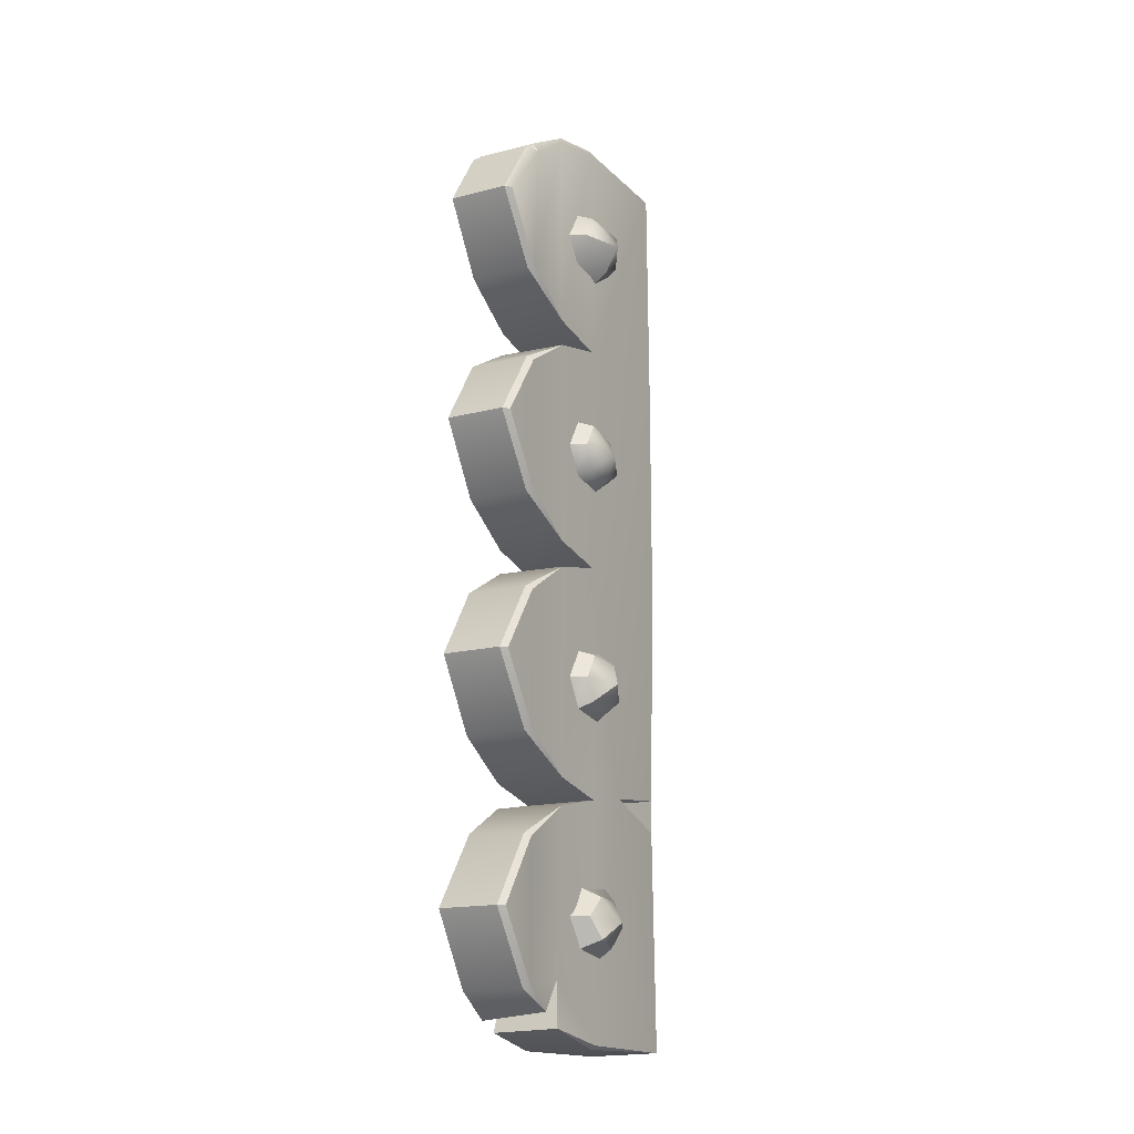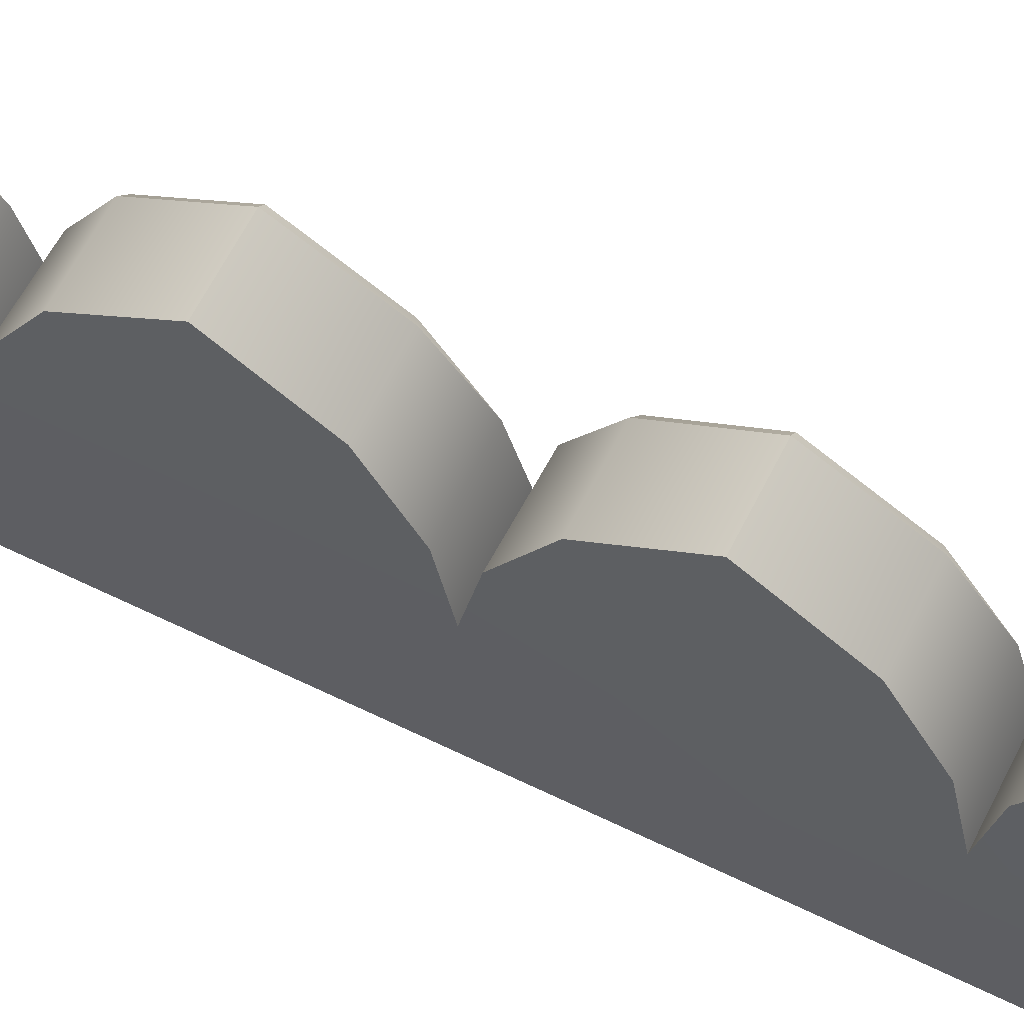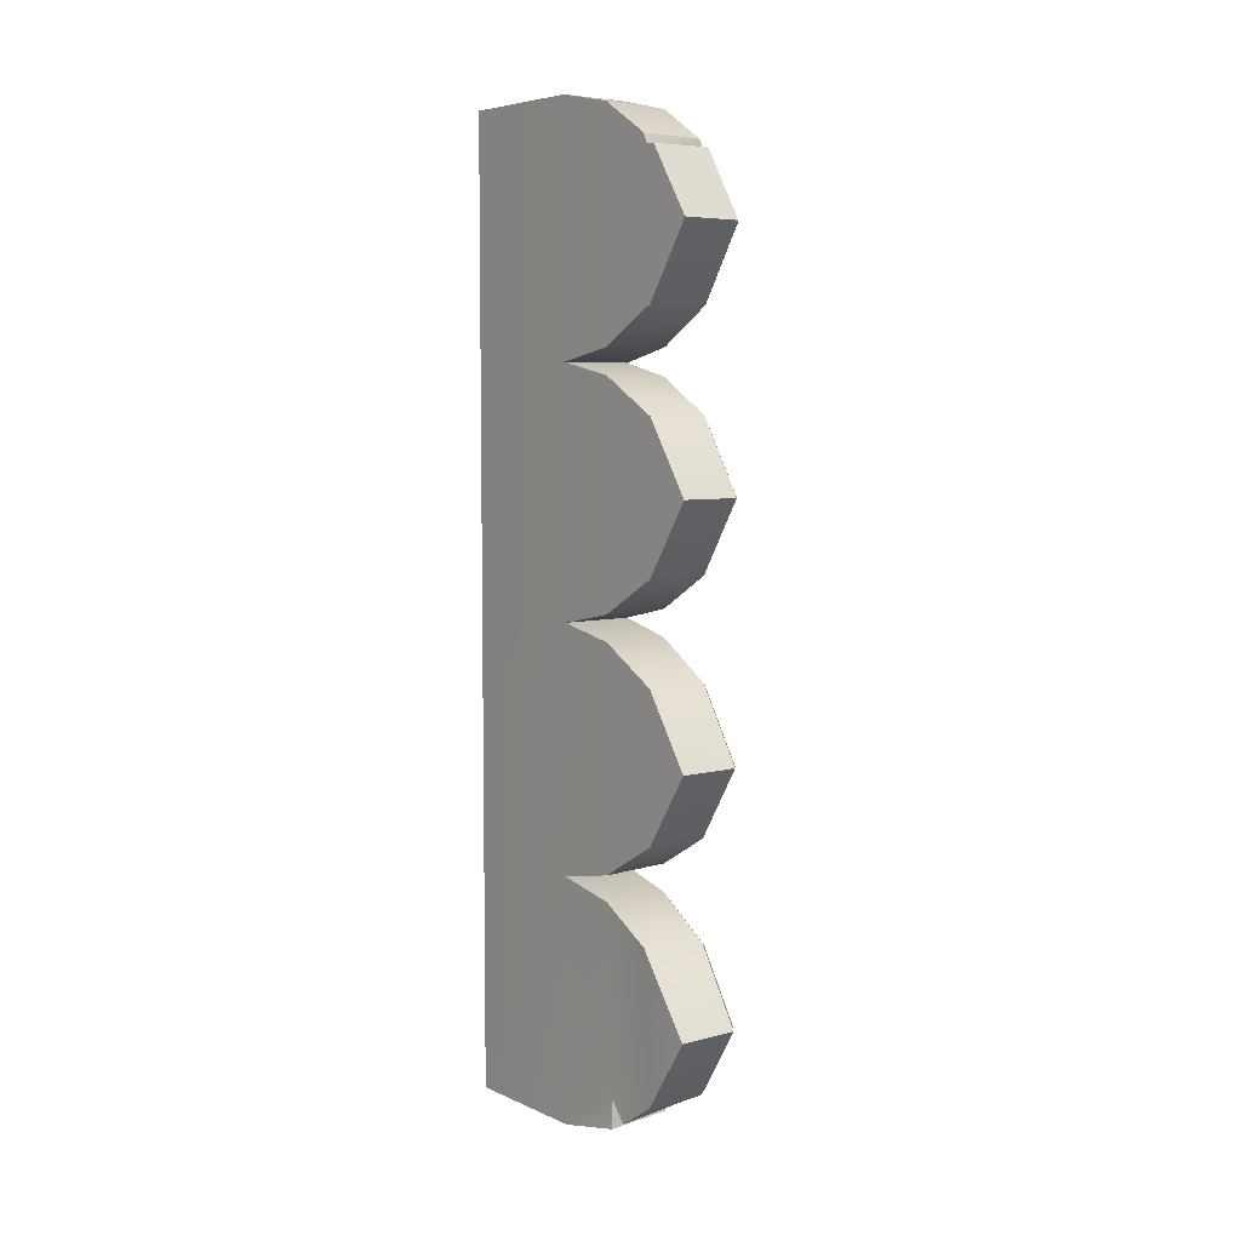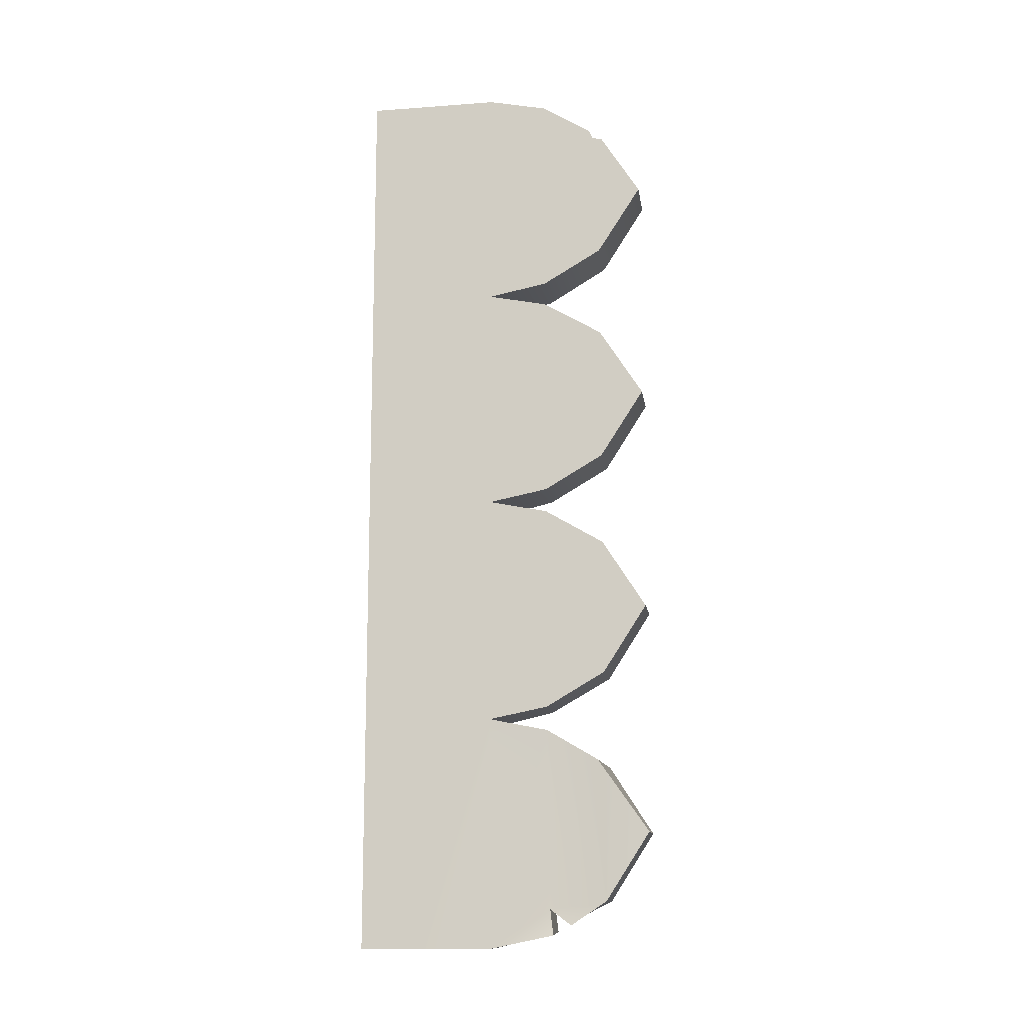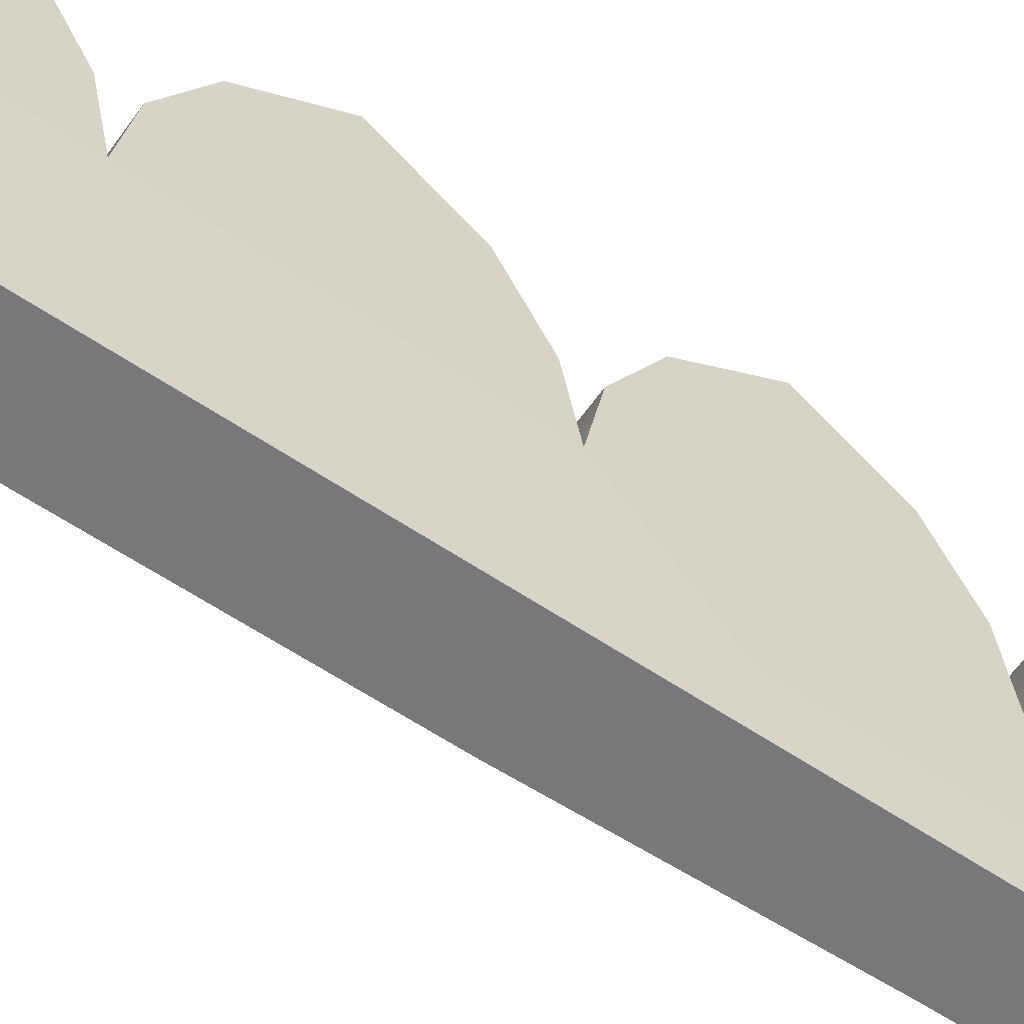
<metadata>
{"format":"obj","ext":"obj","renderer":"f3d","projection":"perspective","resolution":1024,"background":"white","views":[{"elev":-16.8,"azim":-152.7,"up":"+Z"},{"elev":62.3,"azim":116.4,"up":"+Y"},{"elev":6.0,"azim":141.4,"up":"+Z"},{"elev":-12.8,"azim":98.6,"up":"+Z"},{"elev":-57.5,"azim":54.6,"up":"+Y"}]}
</metadata>
<code>
g Armor_Color_08
v -64.14 -42.62 240.8
v -43.93 -16.71 217.5
v -43.27 -2.79 247.9
v -64.52 -47.12 -72.42
v -43.93 -16.71 -99.75
v -43.27 -2.79 -69.37
v -46.64 -73.44 -40.32
v -22.11 -61.04 -19.24
v -24.04 -101.5 -47.06
v -26.86 -227 -239
v -18.41 -138.9 -211.2
v -26.86 -227.5 -194.9
v -26.86 -227 -239
v -30.66 -118.4 -208.8
v -18.41 -138.9 -211.2
v -30.66 -118.4 -208.8
v -26.86 -227.5 -194.9
v -18.41 -138.9 -211.2
v -68.62 -49.85 551.7
v -40.49 -20.54 535.3
v -43.27 -2.79 555.6
v -64.14 -42.62 240.8
v -44.17 -21.63 280.1
v -46.25 -66.36 270.9
v -43.27 -2.79 247.9
v -46.25 -66.36 270.9
v -44.17 -21.63 280.1
v -19.7 -10.54 288.1
v -22.11 -61.04 298
v -24.04 -101.5 270.2
v -47.25 -86.18 230
v -64.14 -42.62 240.8
v -24.04 -101.5 225.6
v -45.86 -57.2 212.2
v -22.11 -61.04 197.8
v -43.93 -16.71 217.5
v -19.7 -10.54 207.7
v -43.27 -2.79 247.9
v -18.62 11.93 247.9
v -44.17 -21.63 280.1
v -43.27 -2.79 247.9
v -18.62 11.93 247.9
v -19.7 -10.54 288.1
v -52.7 -22.77 -401
v -63.28 -56.07 -378.3
v -45.86 -61.28 -409.1
v -47.25 -90.27 -381
v -24.04 -105.6 -395.7
v -22.11 -65.12 -423.5
v -63.28 -56.07 -378.3
v -45.61 -72.75 -349.9
v -47.25 -90.27 -381
v -24.04 -105.6 -351
v -24.04 -105.6 -395.7
v -22.11 -80.03 -323.2
v -19.7 -14.62 -333.1
v -44.17 -37.52 -346.3
v -63.28 -56.07 -378.3
v -44.17 -37.52 -346.3
v -45.61 -72.75 -349.9
v -43.27 -6.873 -373.3
v -52.7 -22.77 -401
v -52.7 -22.77 -401
v -45.86 -61.28 -409.1
v -22.11 -65.12 -423.5
v -19.7 -14.62 -413.6
v -44.17 -37.52 -346.3
v -43.27 -6.873 -373.3
v -18.62 7.851 -373.3
v -19.7 -14.62 -333.1
v -43.27 -6.873 -373.3
v -52.7 -22.77 -401
v -19.7 -14.62 -413.6
v -18.62 7.851 -373.3
v -64.52 -47.12 -72.42
v -46.64 -73.44 -40.32
v -47.25 -86.18 -87.27
v -24.04 -101.5 -47.06
v -24.04 -101.5 -91.69
v -64.52 -47.12 -72.42
v -44.17 -21.63 -37.13
v -46.64 -73.44 -40.32
v -43.27 -2.79 -69.37
v -43.93 -16.71 -99.75
v -22.11 -61.04 -119.5
v -19.7 -10.54 -109.6
v -45.86 -57.2 -105.1
v -64.52 -47.12 -72.42
v -24.04 -101.5 -91.69
v -47.25 -86.18 -87.27
v -46.64 -73.44 -40.32
v -44.17 -21.63 -37.13
v -19.7 -10.54 -29.17
v -22.11 -61.04 -19.24
v -44.17 -21.63 -37.13
v -43.27 -2.79 -69.37
v -18.62 11.93 -69.37
v -19.7 -10.54 -29.17
v -43.27 -2.79 -69.37
v -43.93 -16.71 -99.75
v -19.7 -10.54 -109.6
v -18.62 11.93 -69.37
v 68.28 30.89 -236.8
v 68.28 -49.47 -220.6
v -27.49 -49.67 -220.6
v -22.17 28.13 -238.1
v -13.21 110.7 -283.8
v 68.28 100.9 -277.8
v -10.5 170.2 -376.1
v 68.28 170.6 -376.1
v 68.28 100.9 -277.8
v 68.28 170.6 -376.1
v 68.28 111.1 -468.5
v 68.28 30.89 -236.8
v 61.3 33.35 -479
v 68.62 62.63 -500.4
v 68.28 -49.47 -531.7
v 66.51 38.25 -513.6
v 68.28 -49.47 -220.6
v 65.4 -227.5 -531.7
v 65.4 -227.5 -250.5
v 65.4 -227.5 84.24
v 68.28 -49.47 90.42
v 68.28 30.89 74.25
v 68.28 30.89 -204.4
v 68.28 111.1 27.25
v 68.28 111.1 -157.4
v 68.28 170.6 -65.1
v 68.28 -49.47 401.5
v 65.4 -227.5 416.4
v 68.28 30.89 385.3
v 68.28 30.89 106.6
v 68.28 111.1 338.3
v 68.28 111.1 153.6
v 68.28 170.6 245.9
v 68.28 -49.47 712.6
v 65.4 -227.5 712.6
v 68.28 30.89 696.3
v 68.28 30.89 417.7
v 68.28 98.5 654.5
v 68.28 104.1 642.7
v 68.28 116.2 641.3
v 68.28 111.1 464.7
v 68.28 170.6 557
v -10.5 170.2 -376.1
v -17.72 162.1 -376.1
v -20.34 105.3 -464.2
v -13.21 110.7 -468.5
v -18.72 63.13 -492.3
v -17.72 162.1 -376.1
v -10.5 170.2 -376.1
v -13.21 110.7 -283.8
v -20.34 105.3 -288
v -22.17 28.13 -238.1
v 68.28 170.6 -376.1
v -10.5 170.2 -376.1
v -13.21 110.7 -468.5
v 68.28 111.1 -468.5
v -18.72 63.13 -492.3
v 68.62 62.63 -500.4
v -20.34 105.3 -288
v -20.34 105.3 -464.2
v -17.72 162.1 -376.1
v -22.17 28.13 -238.1
v -14.79 28.24 -452.2
v -18.72 63.13 -492.3
v -27.53 -50.4 -526.8
v -19.81 34.6 -510.5
v -27.49 -49.67 -220.6
v -30.66 -118.4 -208.8
v -26.86 -227 -239
v -30.21 -227.5 -529.3
v -27.49 -49.67 90.42
v -22.17 28.13 -203.1
v -32.82 -227.5 90.42
v -26.86 -227.5 -194.9
v -32.82 -227.5 401.5
v -22.17 28.13 72.9
v -20.34 105.3 -153.2
v -20.34 105.3 23.05
v -17.72 162.1 -65.1
v -27.49 -49.67 401.5
v -31.08 -227.5 711
v -22.17 28.13 107.9
v -27.51 -50.16 705.1
v -22.17 28.13 383.9
v -22.17 28.13 419
v -20.34 105.3 157.8
v -20.34 105.3 334.1
v -17.72 162.1 245.9
v -22.15 28.97 688.3
v -20.34 105.3 468.9
v -21.53 97.47 640.3
v -17.72 162.1 557
v 68.28 30.89 74.25
v 68.28 -49.47 90.42
v -27.49 -49.67 90.42
v -22.17 28.13 72.9
v 68.28 111.1 27.25
v -13.21 110.7 27.25
v -10.5 170.2 -65.1
v 68.28 170.6 -65.1
v 68.28 -49.47 -220.6
v -22.17 28.13 -203.1
v -27.49 -49.67 -220.6
v 68.28 30.89 -204.4
v -13.21 110.7 -157.4
v 68.28 111.1 -157.4
v 68.28 170.6 -65.1
v -10.5 170.2 -65.1
v -10.5 170.2 -65.1
v -17.72 162.1 -65.1
v -20.34 105.3 -153.2
v -13.21 110.7 -157.4
v -22.17 28.13 -203.1
v -17.72 162.1 -65.1
v -10.5 170.2 -65.1
v -13.21 110.7 27.25
v -20.34 105.3 23.05
v -22.17 28.13 72.9
v 68.28 30.89 385.3
v 68.28 -49.47 401.5
v -27.49 -49.67 401.5
v -22.17 28.13 383.9
v 68.28 111.1 338.3
v -13.21 110.7 338.3
v -10.5 170.2 245.9
v 68.28 170.6 245.9
v 68.28 -49.47 90.42
v -22.17 28.13 107.9
v -27.49 -49.67 90.42
v 68.28 30.89 106.6
v -13.21 110.7 153.6
v 68.28 111.1 153.6
v 68.28 170.6 245.9
v -10.5 170.2 245.9
v -10.5 170.2 245.9
v -17.72 162.1 245.9
v -20.34 105.3 157.8
v -13.21 110.7 153.6
v -22.17 28.13 107.9
v -17.72 162.1 245.9
v -10.5 170.2 245.9
v -13.21 110.7 338.3
v -20.34 105.3 334.1
v -22.17 28.13 383.9
v 68.28 -49.47 401.5
v -22.17 28.13 419
v -27.49 -49.67 401.5
v 68.28 30.89 417.7
v -13.21 110.7 464.7
v 68.28 111.1 464.7
v 68.28 170.6 557
v -10.5 170.2 557
v -10.5 170.2 557
v -17.72 162.1 557
v -20.34 105.3 468.9
v -13.21 110.7 464.7
v -22.17 28.13 419
v -31.08 -227.5 711
v -27.51 -50.16 705.1
v -23.82 -49.89 712.6
v -20.24 29.31 694.4
v -22.15 28.97 688.3
v -21.53 97.47 640.3
v -13.84 99.09 653.3
v 65.4 -227.5 712.6
v -31.08 -227.5 711
v -23.82 -49.89 712.6
v 68.28 -49.47 712.6
v 68.28 30.89 696.3
v -20.24 29.31 694.4
v 68.28 98.5 654.5
v -13.84 99.09 653.3
v -30.21 -227.5 -529.3
v -21.99 -49.66 -531.7
v -27.53 -50.4 -526.8
v -19.81 34.6 -510.5
v 68.28 -49.47 -531.7
v 66.51 38.25 -513.6
v -19.81 34.6 -510.5
v -21.99 -49.66 -531.7
v 65.4 -227.5 -531.7
v -30.21 -227.5 -529.3
v -18.72 63.13 -492.3
v -14.79 28.24 -452.2
v 61.3 33.35 -479
v 68.62 62.63 -500.4
v -14.79 28.24 -452.2
v -19.81 34.6 -510.5
v 66.51 38.25 -513.6
v 61.3 33.35 -479
v -13.02 114.9 642.9
v -13.62 101.6 642.8
v -21.53 97.47 640.3
v 68.28 116.2 641.3
v 68.28 104.1 642.7
v -13.62 101.6 642.8
v -13.84 99.09 653.3
v -21.53 97.47 640.3
v 68.28 104.1 642.7
v 68.28 98.5 654.5
v -17.72 162.1 557
v -10.5 170.2 557
v -13.02 114.9 642.9
v -21.53 97.47 640.3
v 68.28 116.2 641.3
v -13.02 114.9 642.9
v -10.5 170.2 557
v 68.28 170.6 557
v -40.49 -20.54 535.3
v -68.62 -49.85 551.7
v -45.86 -57.2 519.9
v -22.11 -61.04 505.5
v -19.7 -10.54 515.4
v -43.27 -2.79 555.6
v -18.62 11.93 555.6
v -68.62 -49.85 551.7
v -44.17 -21.63 587.9
v -54.78 -73.25 578.8
v -43.27 -2.79 555.6
v -45.86 -57.2 519.9
v -47.25 -86.18 537.7
v -24.04 -101.5 533.3
v -22.11 -61.04 505.5
v -47.25 -86.18 537.7
v -24.04 -101.5 577.9
v -24.04 -101.5 533.3
v -54.78 -73.25 578.8
v -22.11 -61.04 605.8
v -19.7 -10.54 595.8
v -68.62 -49.85 551.7
v -45.86 -57.2 519.9
v -44.17 -21.63 587.9
v -18.62 11.93 555.6
v -43.27 -2.79 555.6
v -30.21 -227.5 -529.3
v 65.4 -227.5 -250.5
v 65.4 -227.5 -531.7
v -26.86 -227 -239
v -26.86 -227.5 -194.9
v -32.82 -227.5 90.42
v 65.4 -227.5 84.24
v -32.82 -227.5 401.5
v 65.4 -227.5 416.4
v -31.08 -227.5 711
v 65.4 -227.5 712.6
g Armor_Color_08_0
f 3 2 1
f 6 5 4
f 9 8 7
f 12 11 10
f 15 14 13
f 18 17 16
f 21 20 19
f 24 23 22
f 23 25 22
f 28 27 26
f 29 28 26
f 30 29 26
f 30 26 31
f 31 26 32
f 33 30 31
f 31 32 34
f 33 31 34
f 35 33 34
f 34 32 36
f 35 34 36
f 37 35 36
f 37 36 38
f 39 37 38
f 42 41 40
f 43 42 40
f 46 45 44
f 46 47 45
f 48 47 46
f 49 48 46
f 52 51 50
f 53 51 52
f 54 53 52
f 53 55 51
f 55 56 51
f 56 57 51
f 60 59 58
f 59 61 58
f 61 62 58
f 65 64 63
f 66 65 63
f 69 68 67
f 70 69 67
f 73 72 71
f 74 73 71
f 77 76 75
f 78 76 77
f 79 78 77
f 82 81 80
f 81 83 80
f 86 85 84
f 85 87 84
f 84 87 88
f 85 89 87
f 90 88 87
f 89 90 87
f 93 92 91
f 94 93 91
f 97 96 95
f 98 97 95
f 101 100 99
f 102 101 99
f 105 104 103
f 106 105 103
f 107 106 103
f 108 107 103
f 109 107 108
f 110 109 108
f 113 112 111
f 113 111 114
f 115 113 114
f 116 113 115
f 117 115 114
f 118 115 117
f 119 117 114
f 120 117 119
f 121 120 119
f 122 121 119
f 122 119 123
f 123 119 124
f 119 125 124
f 124 125 126
f 125 127 126
f 127 128 126
f 122 123 129
f 122 129 130
f 129 123 131
f 123 132 131
f 131 132 133
f 132 134 133
f 134 135 133
f 130 129 136
f 137 130 136
f 136 129 138
f 129 139 138
f 138 139 140
f 139 141 140
f 142 141 139
f 143 142 139
f 144 142 143
f 147 146 145
f 148 147 145
f 149 147 148
f 152 151 150
f 153 152 150
f 152 153 154
f 157 156 155
f 158 157 155
f 157 158 159
f 158 160 159
f 163 162 161
f 161 162 164
f 162 165 164
f 166 165 162
f 164 165 167
f 165 168 167
f 169 164 167
f 170 169 167
f 171 170 167
f 172 171 167
f 170 173 169
f 169 173 174
f 175 173 170
f 176 175 170
f 175 177 173
f 173 178 174
f 174 178 179
f 178 180 179
f 181 179 180
f 177 182 173
f 177 183 182
f 173 182 184
f 183 185 182
f 182 186 184
f 182 185 187
f 184 186 188
f 186 189 188
f 190 188 189
f 185 191 187
f 187 191 192
f 191 193 192
f 192 193 194
f 197 196 195
f 198 197 195
f 198 195 199
f 200 198 199
f 201 200 199
f 202 201 199
f 205 204 203
f 204 206 203
f 204 207 206
f 207 208 206
f 208 207 209
f 207 210 209
f 213 212 211
f 214 213 211
f 215 213 214
f 218 217 216
f 219 218 216
f 220 218 219
f 223 222 221
f 224 223 221
f 224 221 225
f 226 224 225
f 227 226 225
f 228 227 225
f 231 230 229
f 230 232 229
f 230 233 232
f 233 234 232
f 234 233 235
f 233 236 235
f 239 238 237
f 240 239 237
f 241 239 240
f 244 243 242
f 245 244 242
f 246 244 245
f 249 248 247
f 248 250 247
f 248 251 250
f 251 252 250
f 252 251 253
f 251 254 253
f 257 256 255
f 258 257 255
f 259 257 258
f 262 261 260
f 261 262 263
f 264 261 263
f 264 263 265
f 263 266 265
f 269 268 267
f 270 269 267
f 269 270 271
f 272 269 271
f 272 271 273
f 274 272 273
f 277 276 275
f 278 276 277
f 281 280 279
f 282 281 279
f 279 283 282
f 283 284 282
f 287 286 285
f 288 287 285
f 291 290 289
f 292 291 289
f 295 294 293
f 293 294 296
f 294 297 296
f 300 299 298
f 298 299 301
f 299 302 301
f 305 304 303
f 306 305 303
f 309 308 307
f 310 309 307
f 313 312 311
f 314 313 311
f 315 314 311
f 315 311 316
f 317 315 316
f 320 319 318
f 321 318 319
f 324 323 322
f 325 324 322
f 328 327 326
f 327 329 326
f 327 330 329
f 330 331 329
f 326 329 332
f 333 326 332
f 331 334 329
f 331 335 334
f 335 336 334
f 339 338 337
f 338 340 337
f 341 340 338
f 342 341 338
f 343 342 338
f 344 342 343
f 345 344 343
f 346 344 345
f 347 346 345

</code>
